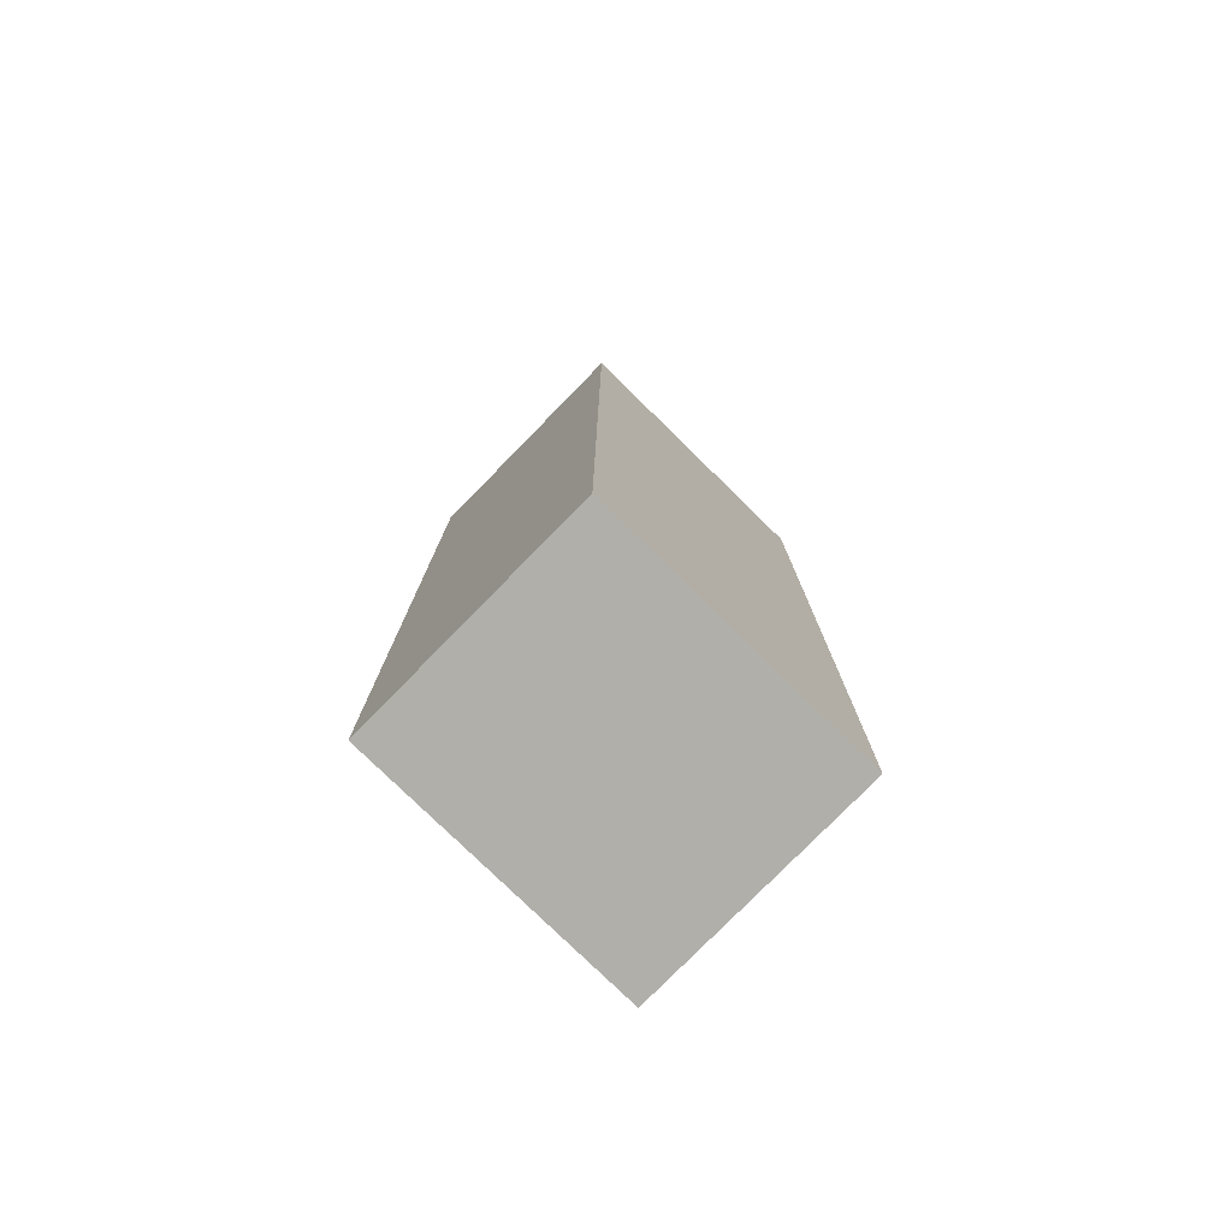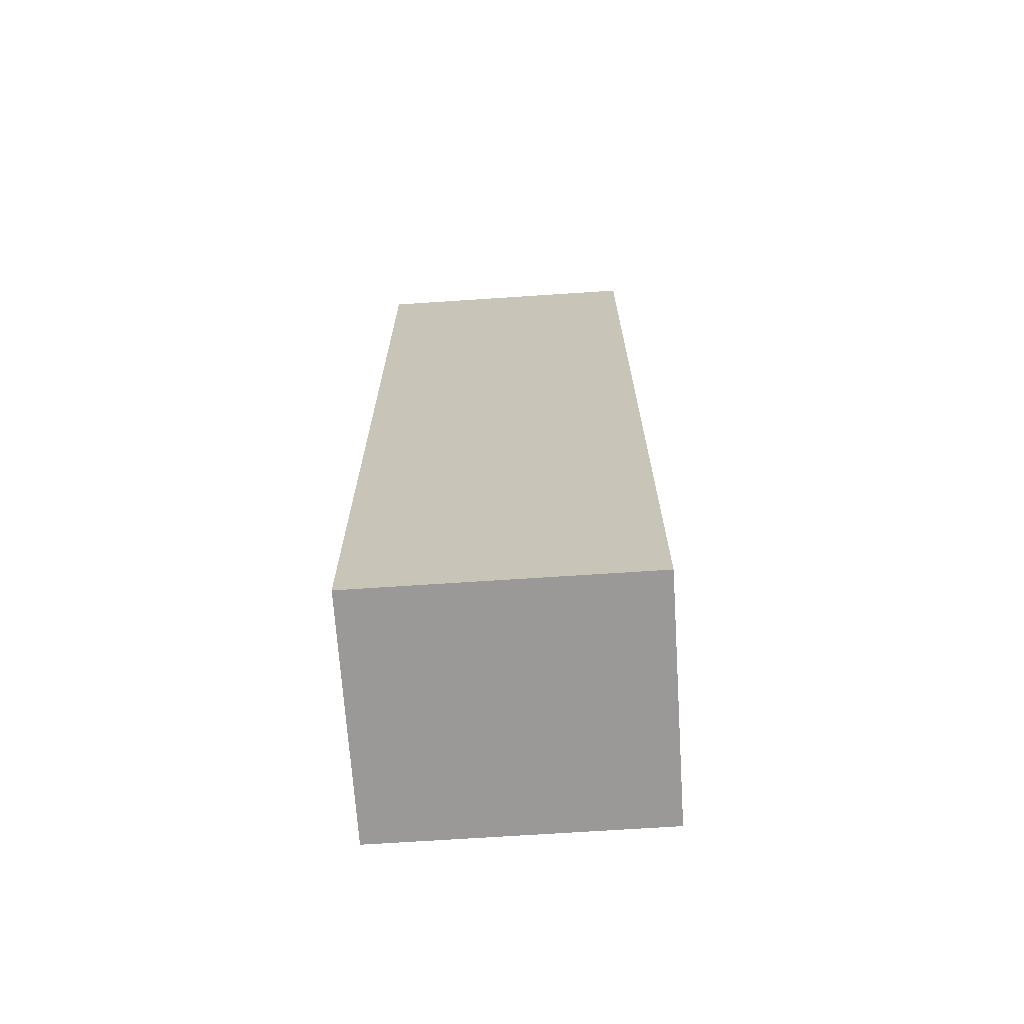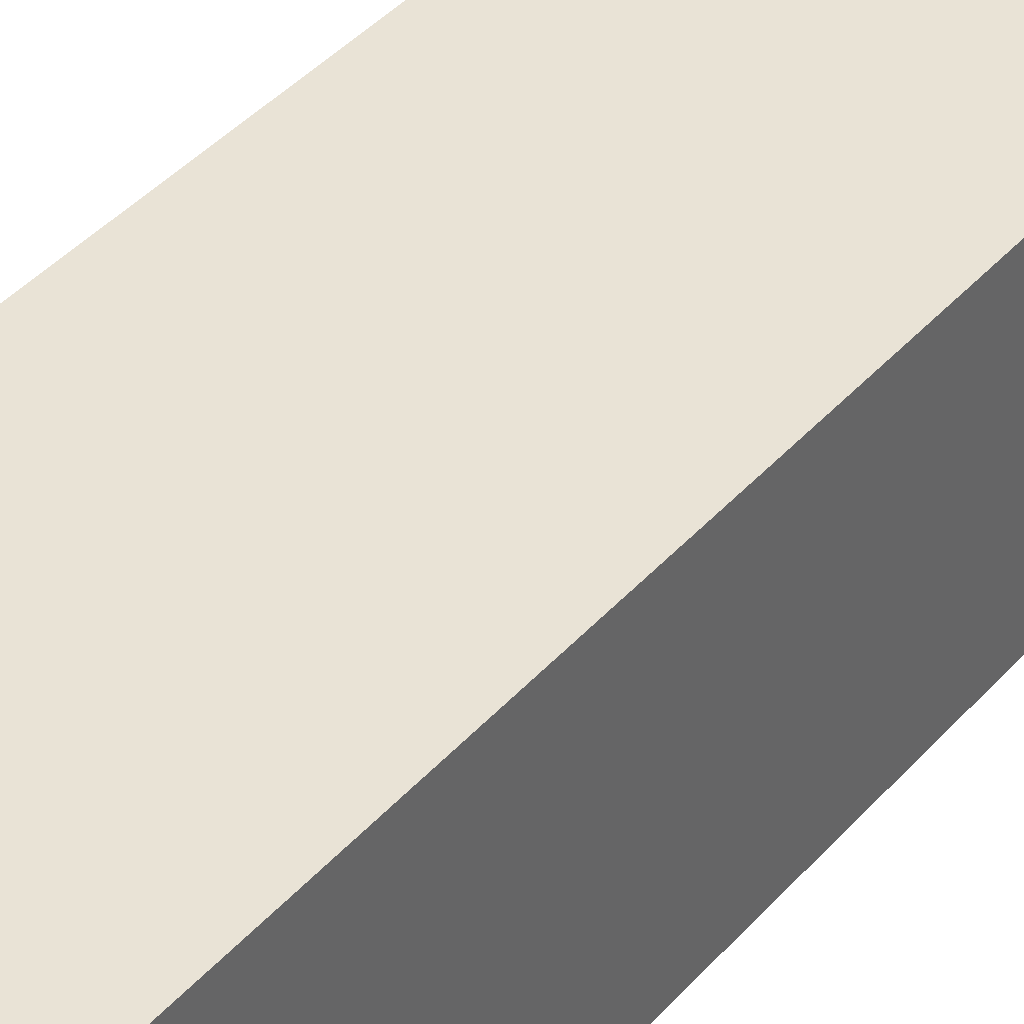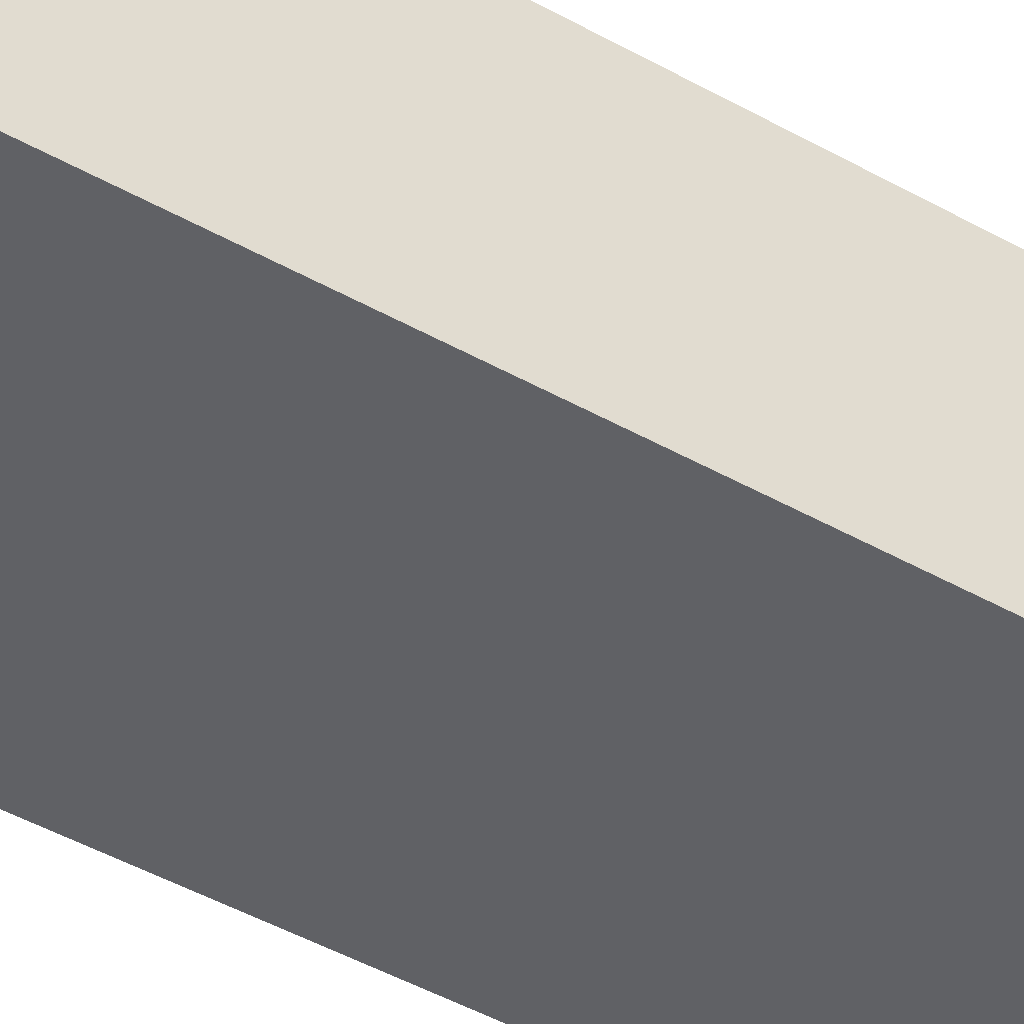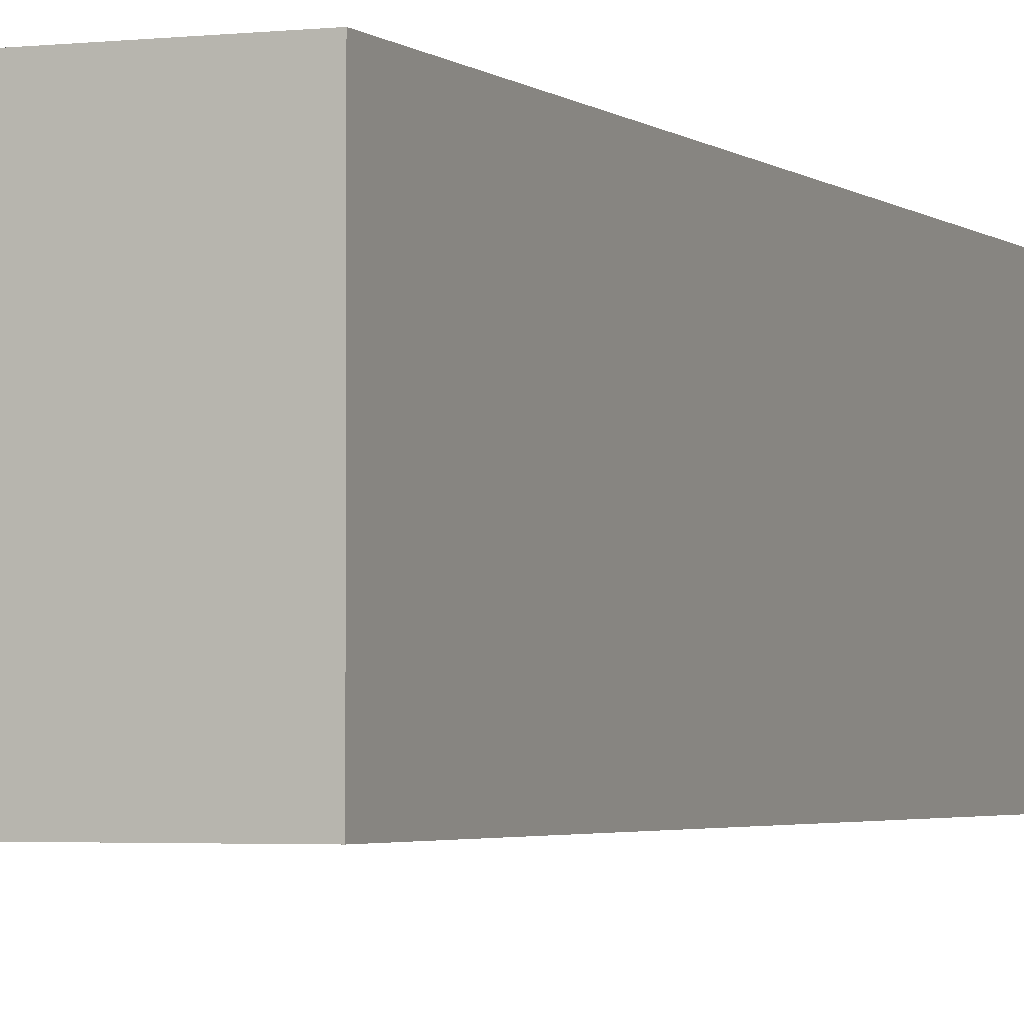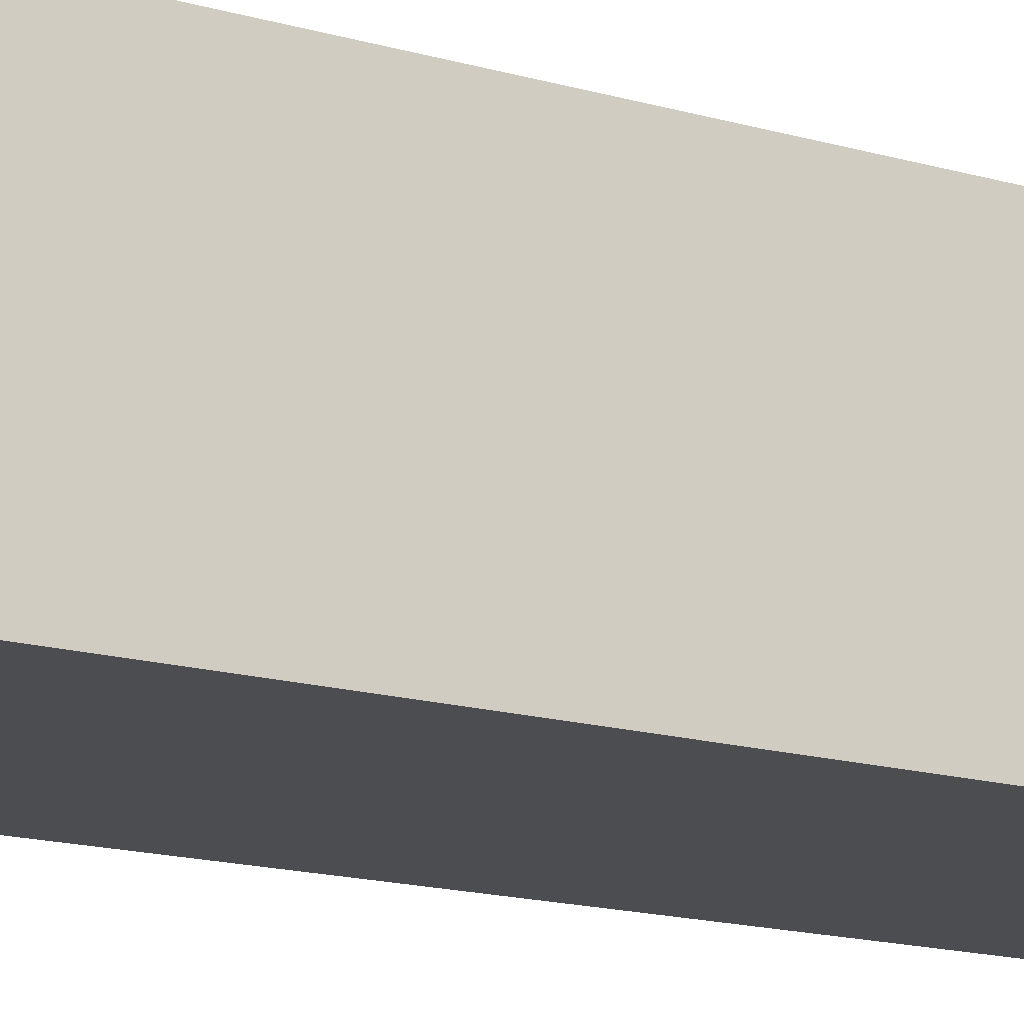
<metadata>
{"format":"obj","ext":"obj","renderer":"f3d","projection":"perspective","resolution":1024,"background":"white","views":[{"elev":-78.0,"azim":-44.4,"up":"+Y"},{"elev":-69.0,"azim":-176.2,"up":"+Y"},{"elev":42.0,"azim":37.8,"up":"+Z"},{"elev":-50.1,"azim":-121.2,"up":"+Z"},{"elev":-2.7,"azim":22.4,"up":"+Z"},{"elev":-15.8,"azim":58.5,"up":"+Z"}]}
</metadata>
<code>
v -0.0351 0.1173 0.03017
v -0.0351 0.1173 -0.03017
v -0.0351 -0.1173 0.03017
v -0.0351 -0.1173 -0.03017
v 0.0351 0.1173 0.03017
v 0.0351 0.1173 -0.03017
v 0.0351 -0.1173 0.03017
v 0.0351 -0.1173 -0.03017
f 3 1 4
f 8 3 4
f 4 1 2
f 2 8 4
f 3 5 1
f 7 3 8
f 7 5 3
f 1 5 2
f 6 8 2
f 2 5 6
f 6 7 8
f 5 7 6

</code>
